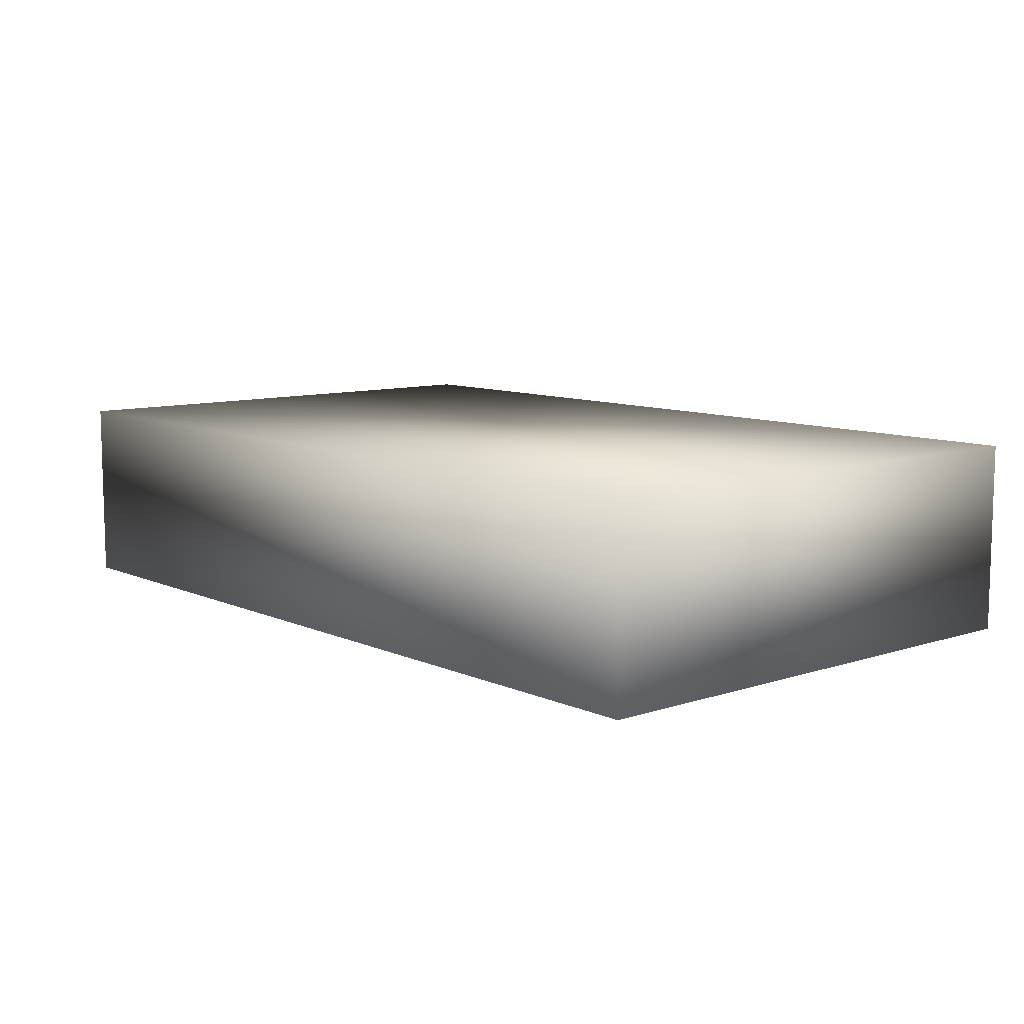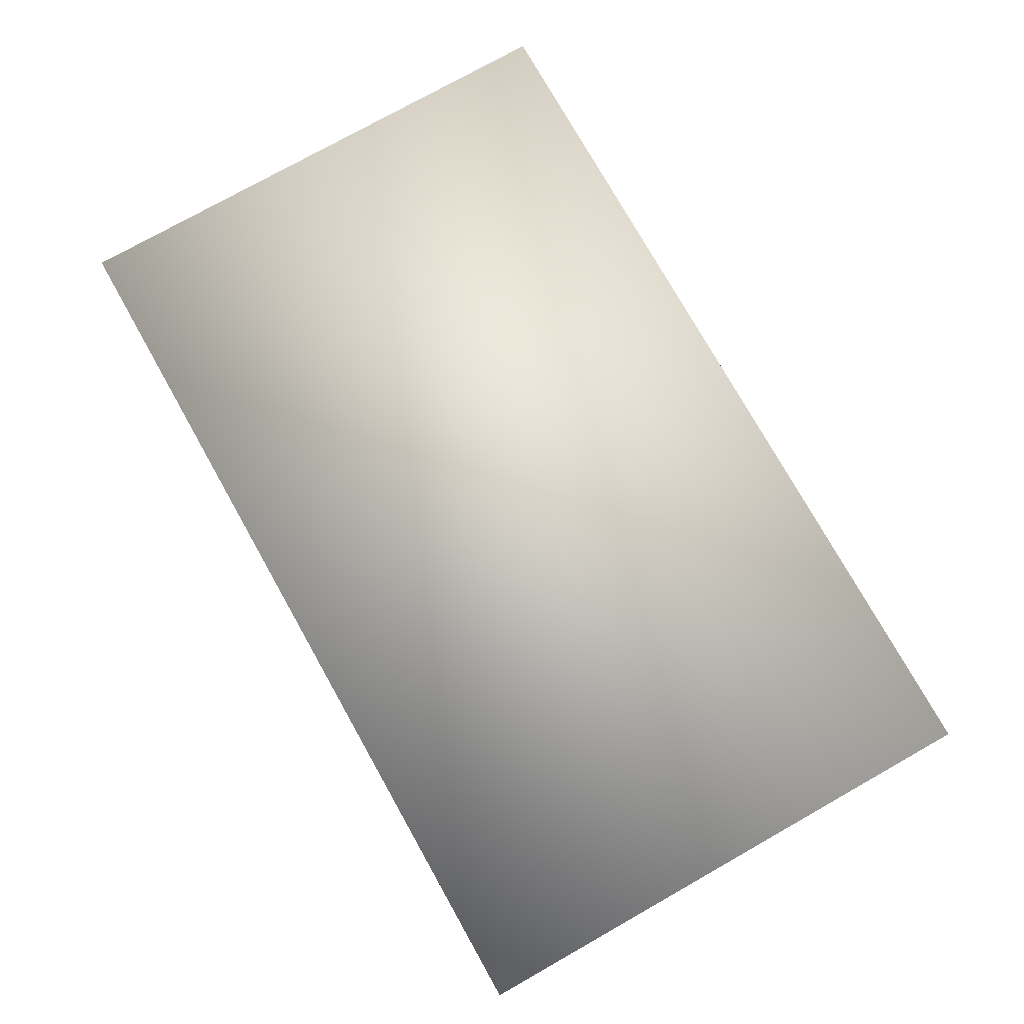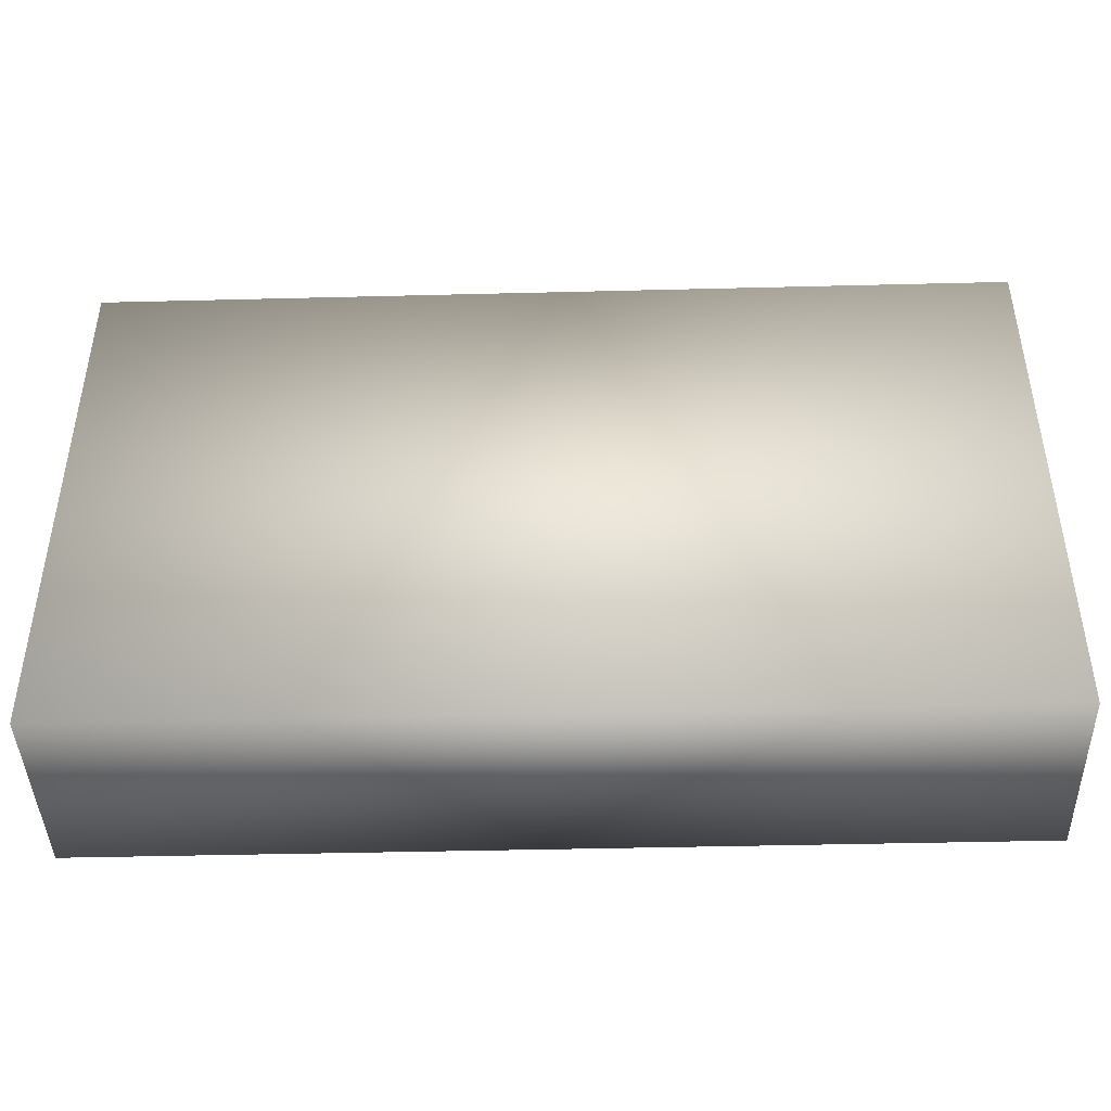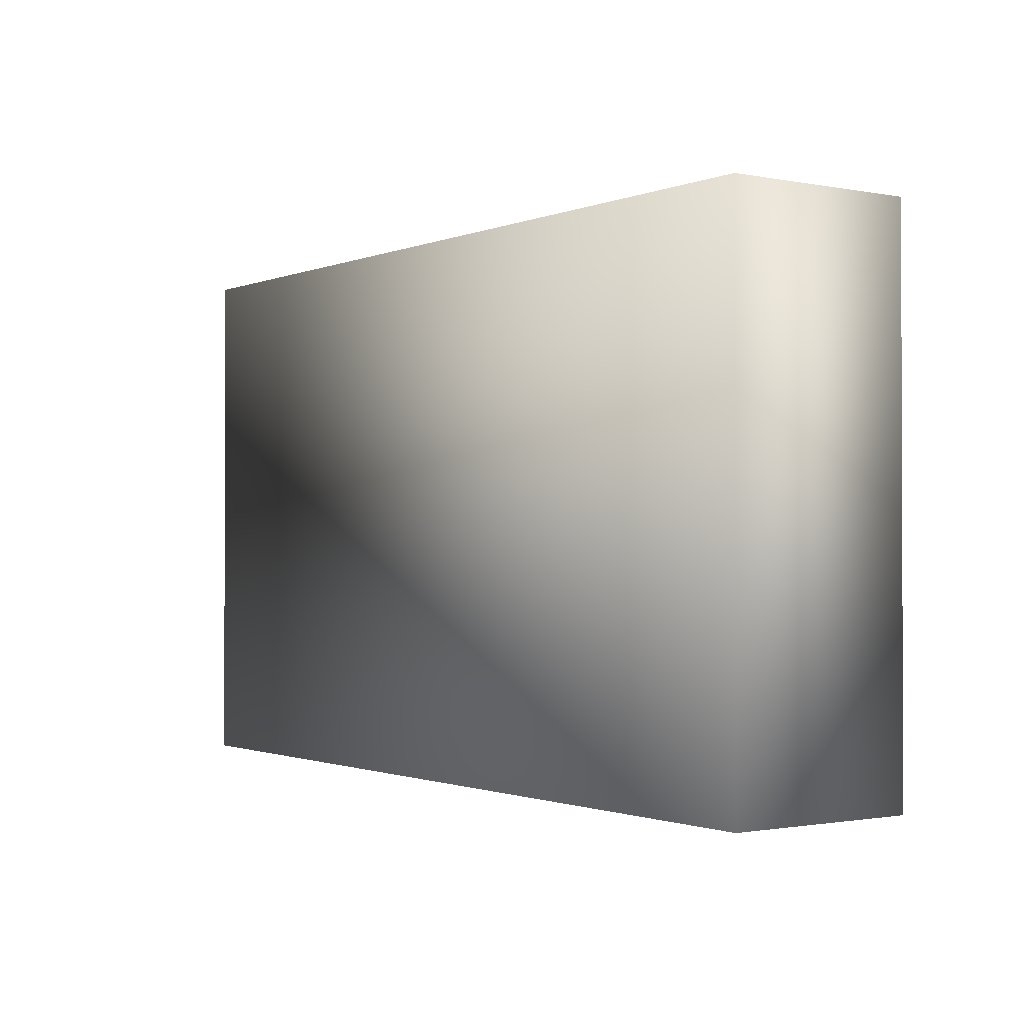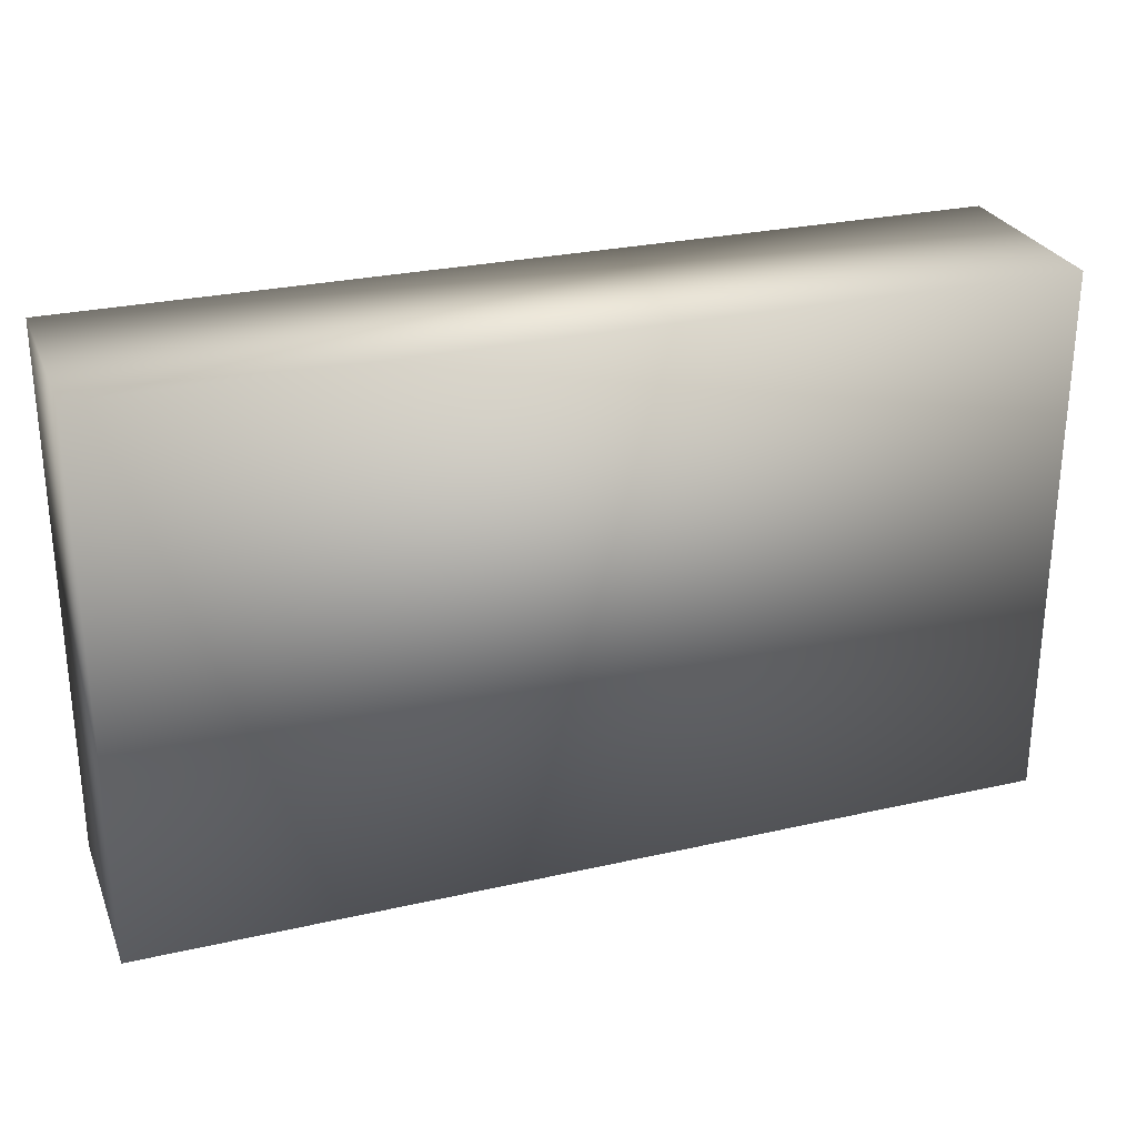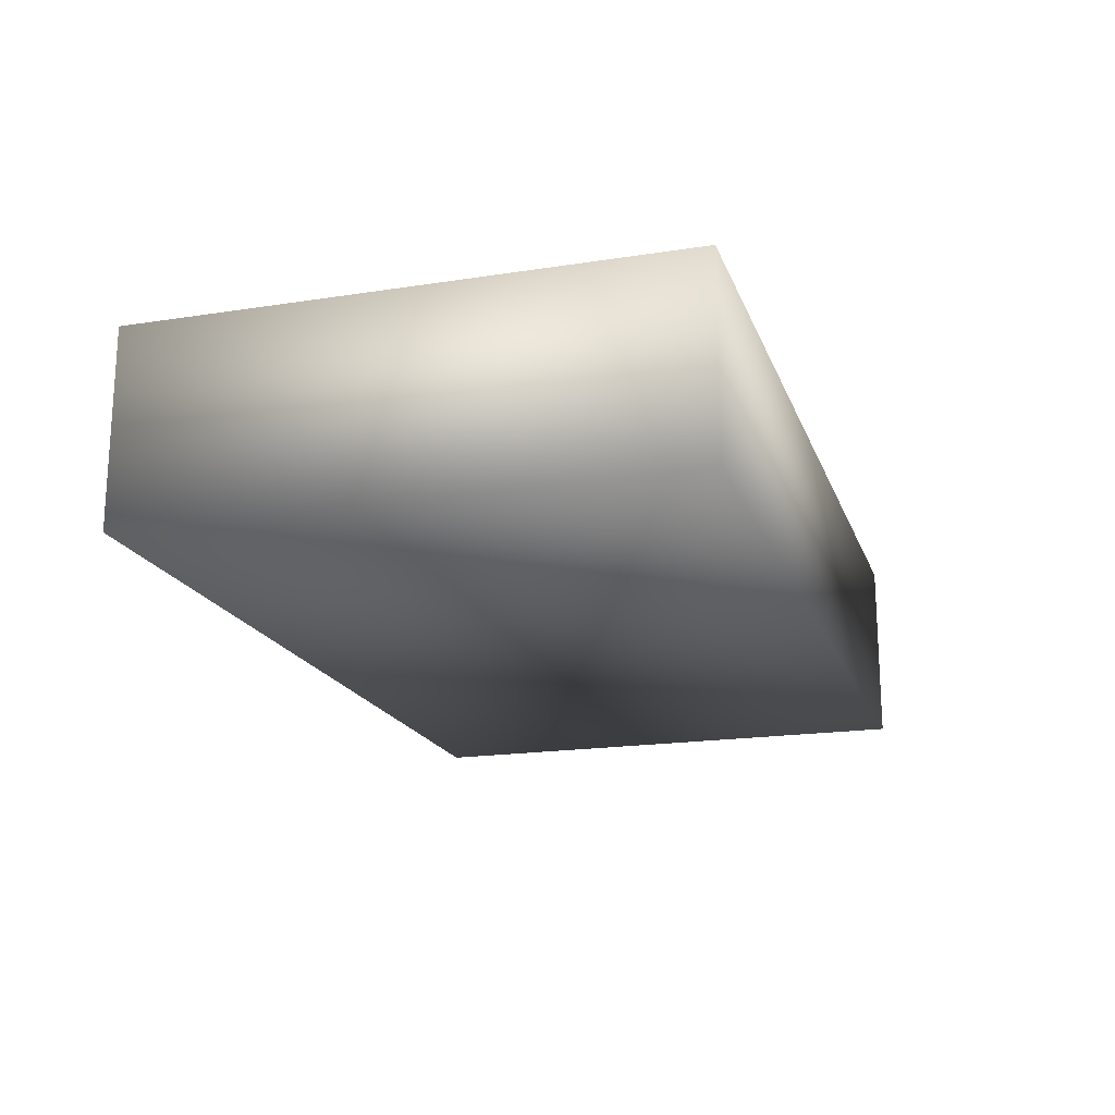
<metadata>
{"format":"obj","ext":"obj","renderer":"f3d","projection":"perspective","resolution":1024,"background":"white","views":[{"elev":9.3,"azim":49.3,"up":"+Y"},{"elev":76.5,"azim":60.6,"up":"+Y"},{"elev":-43.0,"azim":-178.3,"up":"+Z"},{"elev":-1.1,"azim":54.8,"up":"+Z"},{"elev":27.5,"azim":-19.2,"up":"+Z"},{"elev":-18.5,"azim":106.7,"up":"+Y"}]}
</metadata>
<code>
v  -9.013 0 -1.368
v  -9.013 0 -10.87
v  6.955 0 -10.87
v  6.955 0 -1.368
v  -9.013 3.404 -1.368
v  6.955 3.404 -1.368
v  6.955 3.404 -10.87
v  -9.013 3.404 -10.87
o Box001
g Box001
f 1 2 3 4
f 5 6 7 8
f 1 4 6 5
f 4 3 7 6
f 3 2 8 7
f 2 1 5 8

</code>
